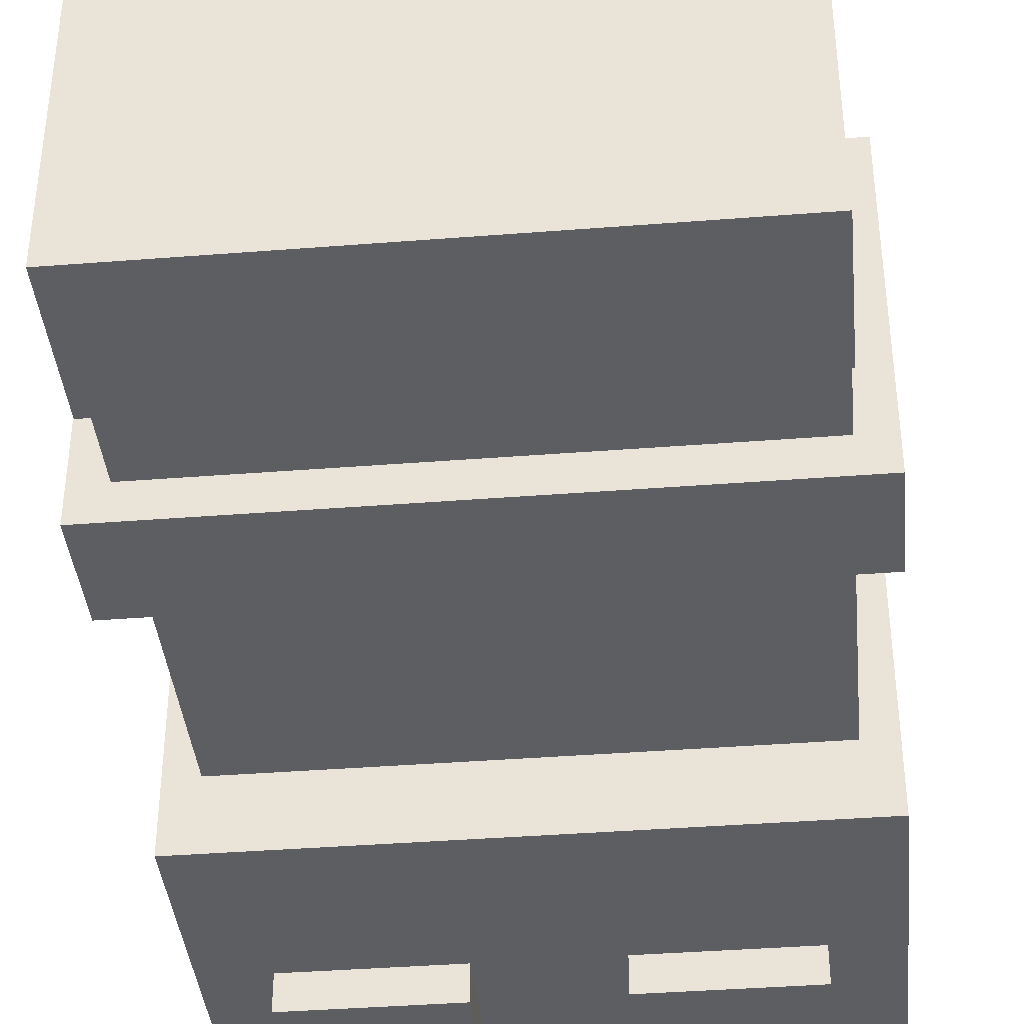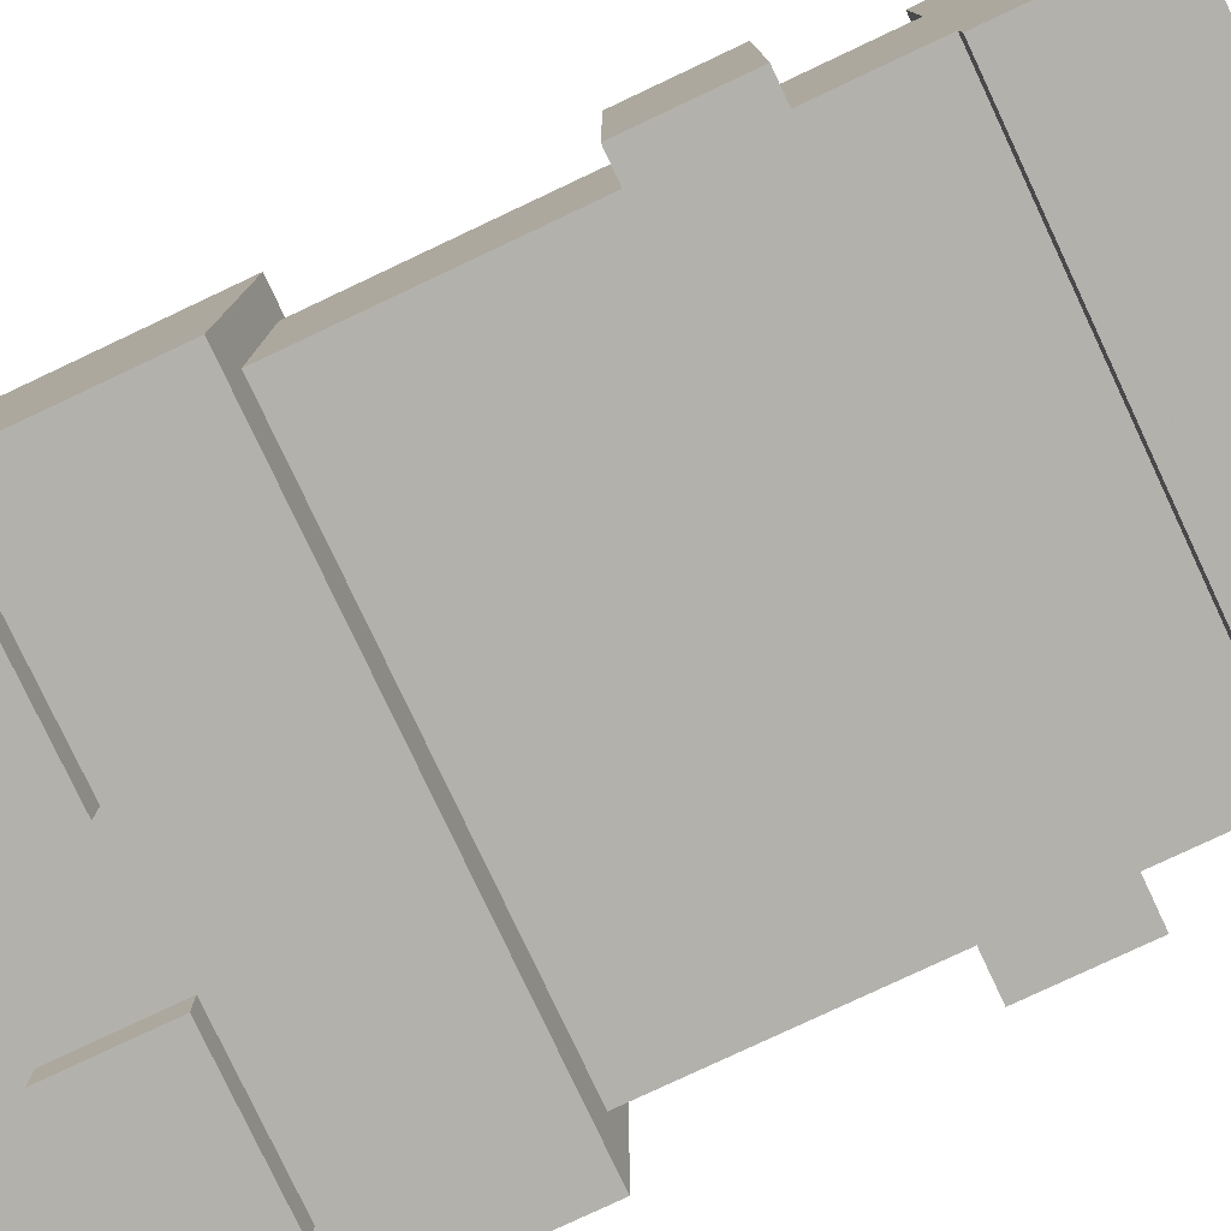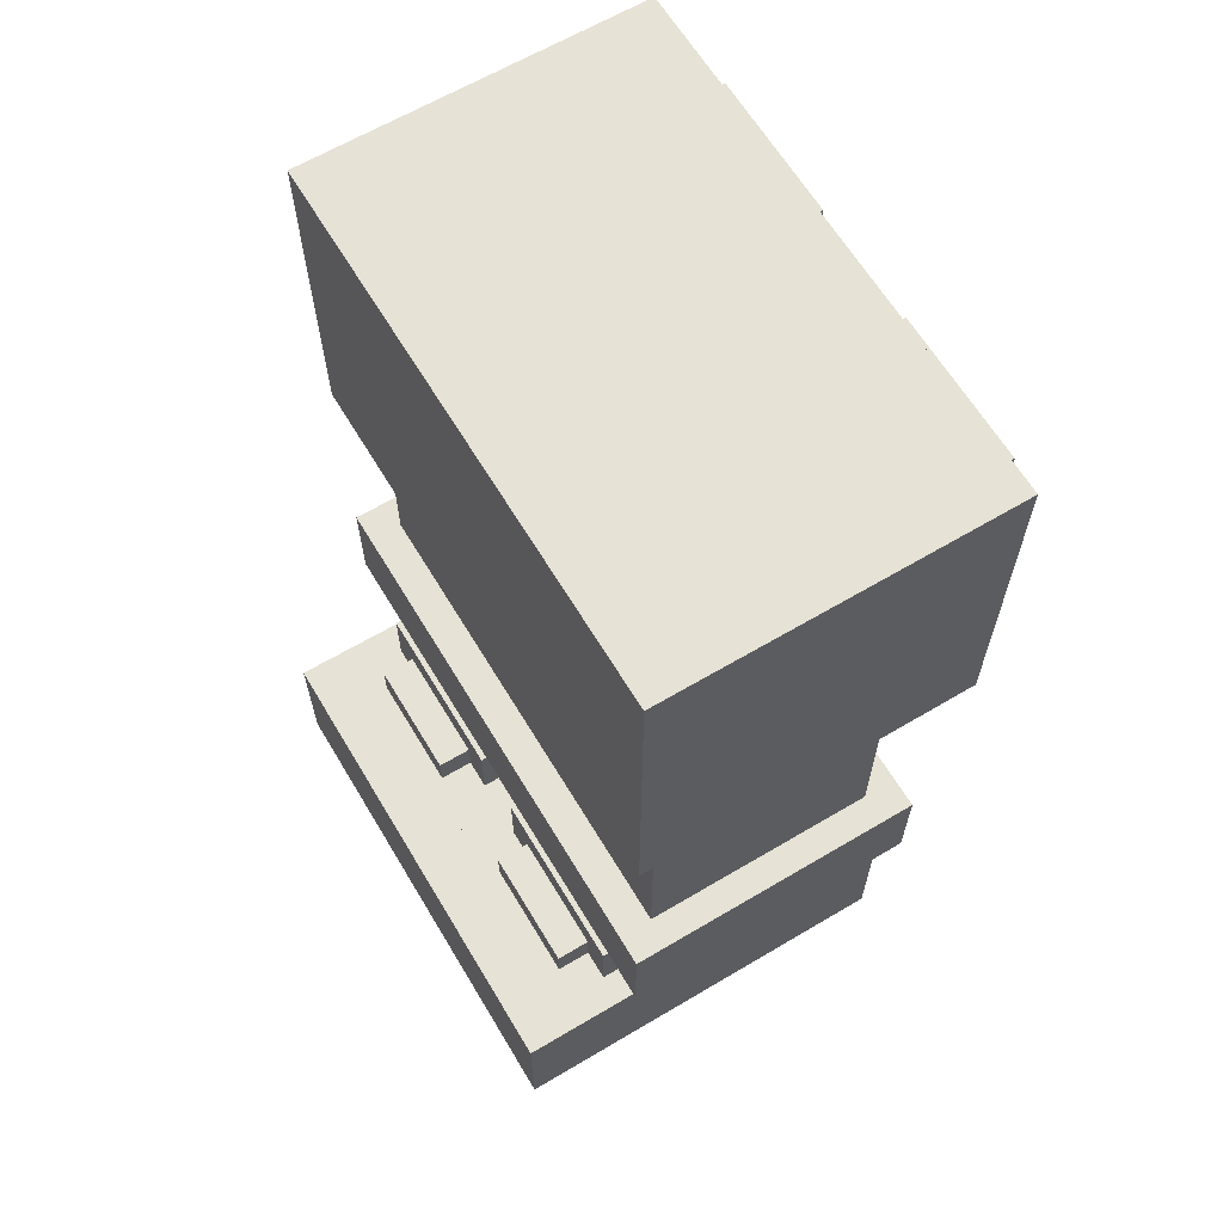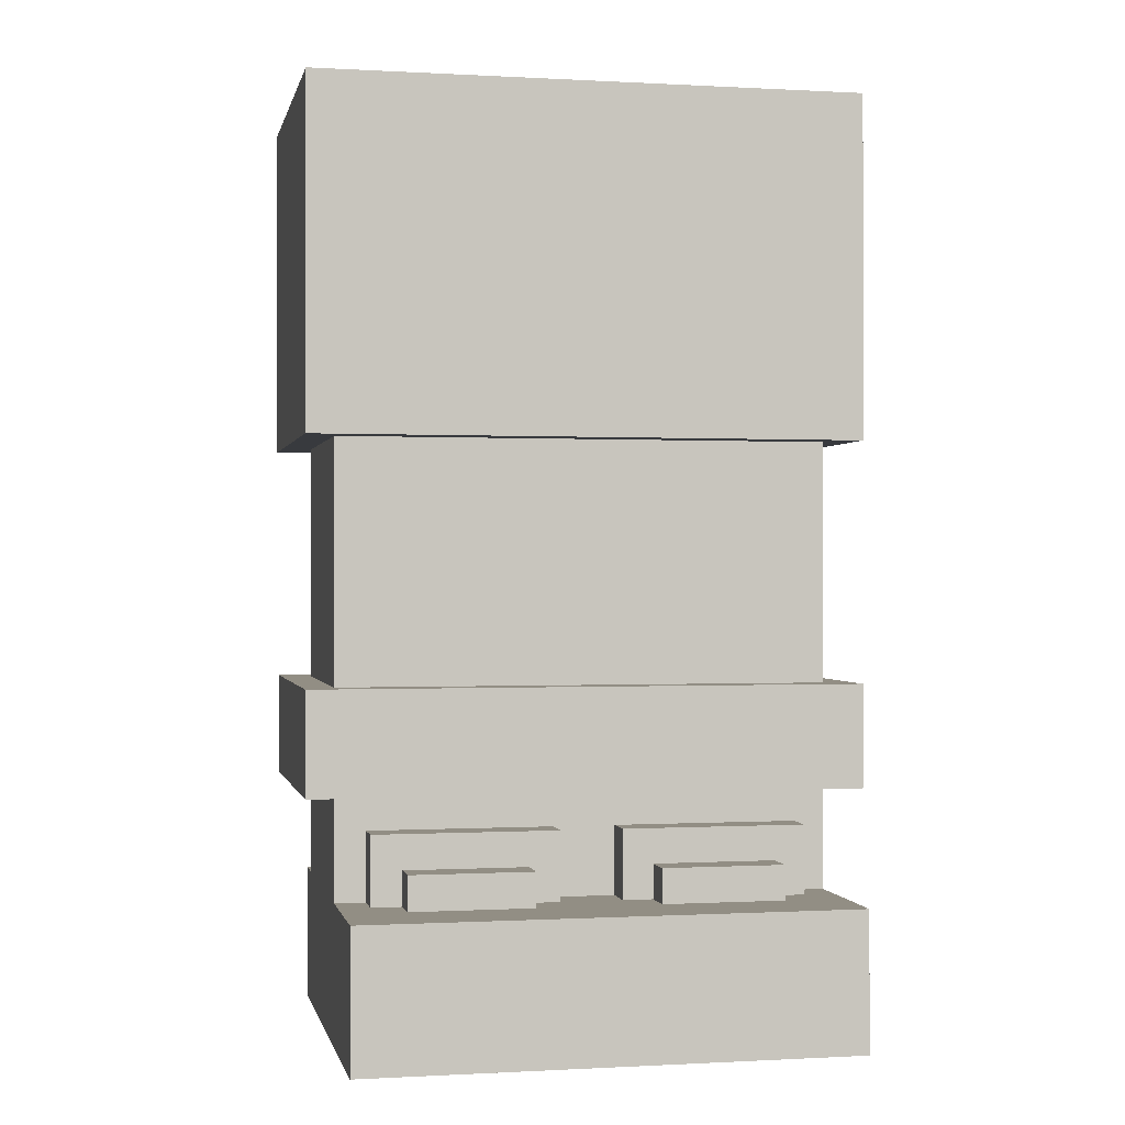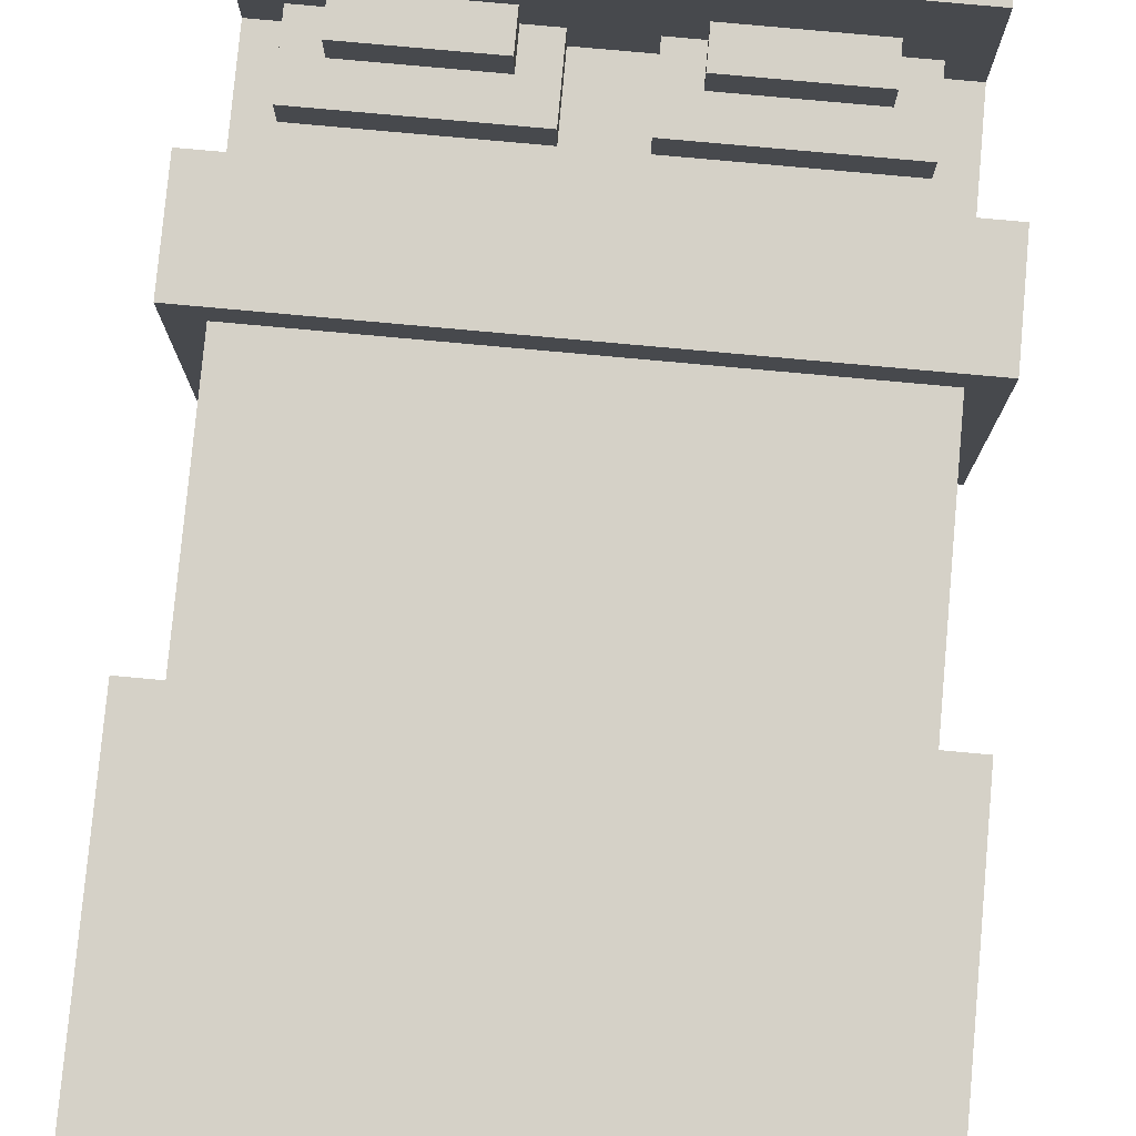
<metadata>
{"format":"obj","ext":"obj","renderer":"f3d","projection":"perspective","resolution":1024,"background":"white","views":[{"elev":-39.4,"azim":5.6,"up":"+Z"},{"elev":-79.0,"azim":-64.8,"up":"+Z"},{"elev":63.9,"azim":59.1,"up":"+Y"},{"elev":-0.3,"azim":-11.8,"up":"+Y"},{"elev":78.9,"azim":-174.8,"up":"+Z"}]}
</metadata>
<code>
g avatar_scout_legs_mesh
v -0.2222 0.4687 0.1317
v 1.192e-07 0.4687 0.1317
v 2.384e-07 0.125 0.1317
v -0.2222 0.125 0.1317
v 1.192e-07 0.4687 0.1317
v 1.192e-07 0.4687 -0.08699
v 2.384e-07 0.125 -0.08699
v 2.384e-07 0.125 0.1317
v 1.192e-07 0.4687 -0.08699
v -0.2222 0.4687 -0.08699
v -0.2222 0.125 -0.08699
v 2.384e-07 0.125 -0.08699
v -0.2222 0.4687 -0.08699
v -0.2222 0.4687 0.1317
v -0.2222 0.125 0.1317
v -0.2222 0.125 -0.08699
v -0.25 0.3124 0.163
v -0.25 0.3124 -0.1182
v 2.384e-07 0.3124 -0.1182
v 2.384e-07 0.3124 0.163
v -0.25 0.2187 0.163
v 2.384e-07 0.2187 0.163
v 2.384e-07 0.2187 -0.1182
v -0.25 0.2187 -0.1182
v -0.25 0.3124 0.163
v 2.384e-07 0.3124 0.163
v 2.384e-07 0.2187 0.163
v -0.25 0.2187 0.163
v 2.384e-07 0.3124 -0.1182
v -0.25 0.3124 -0.1182
v -0.25 0.2187 -0.1182
v 2.384e-07 0.2187 -0.1182
v -0.25 0.3124 -0.1182
v -0.25 0.3124 0.163
v -0.25 0.2187 0.163
v -0.25 0.2187 -0.1182
v 2.384e-07 0.3124 0.163
v 2.384e-07 0.3124 0.1317
v 2.384e-07 0.2187 0.1317
v 2.384e-07 0.2187 0.163
v 2.384e-07 0.3124 -0.08699
v 2.384e-07 0.3124 -0.1182
v 2.384e-07 0.2187 -0.1182
v 2.384e-07 0.2187 -0.08699
v -0.1944 0.1875 0.163
v -0.1944 0.1875 0.1317
v -0.02777 0.1875 0.1317
v -0.02777 0.1875 0.163
v -0.1944 0.1875 0.163
v -0.02777 0.1875 0.163
v -0.02777 0.125 0.163
v -0.1944 0.125 0.163
v -0.02777 0.1875 0.163
v -0.02777 0.1875 0.1317
v -0.02777 0.125 0.1317
v -0.02777 0.125 0.163
v -0.1944 0.1875 0.1317
v -0.1944 0.1875 0.163
v -0.1944 0.125 0.163
v -0.1944 0.125 0.1317
v -0.1666 0.1562 0.1942
v -0.1666 0.1562 0.163
v -0.05554 0.1562 0.163
v -0.05554 0.1562 0.1942
v -0.1666 0.1562 0.1942
v -0.05554 0.1562 0.1942
v -0.05554 0.125 0.1942
v -0.1666 0.125 0.1942
v -0.05554 0.1562 0.1942
v -0.05554 0.1562 0.163
v -0.05554 0.125 0.163
v -0.05554 0.125 0.1942
v -0.1666 0.1562 0.163
v -0.1666 0.1562 0.1942
v -0.1666 0.125 0.1942
v -0.1666 0.125 0.163
v -0.2222 0.125 0.2567
v -0.2222 0.125 -0.1182
v 2.384e-07 0.125 -0.1182
v 2.384e-07 0.125 0.2567
v -0.2222 8.194e-09 0.2567
v 2.384e-07 8.194e-09 0.2567
v 2.384e-07 -8.194e-09 -0.1182
v -0.2222 -8.194e-09 -0.1182
v -0.2222 0.125 0.2567
v 2.384e-07 0.125 0.2567
v 2.384e-07 8.194e-09 0.2567
v -0.2222 8.194e-09 0.2567
v 2.384e-07 0.125 0.2567
v 2.384e-07 0.125 -0.1182
v 2.384e-07 -8.194e-09 -0.1182
v 2.384e-07 8.194e-09 0.2567
v 2.384e-07 0.125 -0.1182
v -0.2222 0.125 -0.1182
v -0.2222 -8.194e-09 -0.1182
v 2.384e-07 -8.194e-09 -0.1182
v -0.2222 0.125 -0.1182
v -0.2222 0.125 0.2567
v -0.2222 8.194e-09 0.2567
v -0.2222 -8.194e-09 -0.1182
v 0.2222 0.125 0.2567
v 1.192e-07 0.125 0.2567
v 1.192e-07 0.125 -0.1182
v 0.2222 0.125 -0.1182
v 0.2222 8.194e-09 0.2567
v 0.2222 -8.194e-09 -0.1182
v 1.192e-07 -8.194e-09 -0.1182
v 1.192e-07 8.194e-09 0.2567
v 0.2222 0.125 0.2567
v 0.2222 8.194e-09 0.2567
v 1.192e-07 8.194e-09 0.2567
v 1.192e-07 0.125 0.2567
v 1.192e-07 0.125 0.2567
v 1.192e-07 8.194e-09 0.2567
v 1.192e-07 -8.194e-09 -0.1182
v 1.192e-07 0.125 -0.1182
v 1.192e-07 0.125 -0.1182
v 1.192e-07 -8.194e-09 -0.1182
v 0.2222 -8.194e-09 -0.1182
v 0.2222 0.125 -0.1182
v 0.2222 0.125 -0.1182
v 0.2222 -8.194e-09 -0.1182
v 0.2222 8.194e-09 0.2567
v 0.2222 0.125 0.2567
v 0.1944 0.1875 0.163
v 0.02777 0.1875 0.163
v 0.02777 0.1875 0.1317
v 0.1944 0.1875 0.1317
v 0.1944 0.1875 0.163
v 0.1944 0.125 0.163
v 0.02777 0.125 0.163
v 0.02777 0.1875 0.163
v 0.02777 0.1875 0.163
v 0.02777 0.125 0.163
v 0.02777 0.125 0.1317
v 0.02777 0.1875 0.1317
v 0.1944 0.1875 0.1317
v 0.1944 0.125 0.1317
v 0.1944 0.125 0.163
v 0.1944 0.1875 0.163
v 0.1666 0.1562 0.1942
v 0.05555 0.1562 0.1942
v 0.05555 0.1562 0.163
v 0.1666 0.1562 0.163
v 0.1666 0.1562 0.1942
v 0.1666 0.125 0.1942
v 0.05555 0.125 0.1942
v 0.05555 0.1562 0.1942
v 0.05555 0.1562 0.1942
v 0.05555 0.125 0.1942
v 0.05555 0.125 0.163
v 0.05555 0.1562 0.163
v 0.1666 0.1562 0.163
v 0.1666 0.125 0.163
v 0.1666 0.125 0.1942
v 0.1666 0.1562 0.1942
v 0.25 0.3124 0.163
v 0 0.3124 0.163
v 0 0.3124 -0.1182
v 0.25 0.3124 -0.1182
v 0.25 0.2187 0.163
v 0.25 0.2187 -0.1182
v 0 0.2187 -0.1182
v 0 0.2187 0.163
v 0.25 0.3124 0.163
v 0.25 0.2187 0.163
v 0 0.2187 0.163
v 0 0.3124 0.163
v 0 0.3124 -0.1182
v 0 0.2187 -0.1182
v 0.25 0.2187 -0.1182
v 0.25 0.3124 -0.1182
v 0.25 0.3124 -0.1182
v 0.25 0.2187 -0.1182
v 0.25 0.2187 0.163
v 0.25 0.3124 0.163
v 0 0.2187 0.1317
v 0 0.3124 0.1317
v 0 0.3124 0.163
v 0 0.2187 0.163
v 0 0.2187 -0.1182
v 0 0.3124 -0.1182
v 0 0.3124 -0.08699
v 0 0.2187 -0.08699
v 0.2222 0.4687 0.1317
v 2.384e-07 0.4687 0.1317
v 1.192e-07 0.4687 -0.08699
v 0.2222 0.4687 -0.08699
v 0.2222 0.4687 0.1317
v 0.2222 0.125 0.1317
v 2.384e-07 0.125 0.1317
v 2.384e-07 0.4687 0.1317
v 2.384e-07 0.4687 0.1317
v 2.384e-07 0.125 0.1317
v 2.384e-07 0.125 -0.08699
v 1.192e-07 0.4687 -0.08699
v 1.192e-07 0.4687 -0.08699
v 2.384e-07 0.125 -0.08699
v 0.2222 0.125 -0.08699
v 0.2222 0.4687 -0.08699
v 0.2222 0.4687 -0.08699
v 0.2222 0.125 -0.08699
v 0.2222 0.125 0.1317
v 0.2222 0.4687 0.1317
v -0.25 0.8436 0.163
v -0.25 0.8436 -0.1495
v 1.192e-07 0.8436 -0.1495
v 1.192e-07 0.8436 0.163
v -0.25 0.5312 0.163
v 1.192e-07 0.5312 0.163
v 1.192e-07 0.5312 -0.1495
v -0.25 0.5312 -0.1495
v -0.25 0.8436 0.163
v 1.192e-07 0.8436 0.163
v 1.192e-07 0.5312 0.163
v -0.25 0.5312 0.163
v 1.192e-07 0.8436 0.163
v 1.192e-07 0.8436 -0.1495
v 1.192e-07 0.5312 -0.1495
v 1.192e-07 0.5312 0.163
v 1.192e-07 0.8436 -0.1495
v -0.25 0.8436 -0.1495
v -0.25 0.5312 -0.1495
v 1.192e-07 0.5312 -0.1495
v -0.25 0.8436 -0.1495
v -0.25 0.8436 0.163
v -0.25 0.5312 0.163
v -0.25 0.5312 -0.1495
v -0.2222 0.4687 0.1317
v 1.192e-07 0.4687 0.1317
v 1.192e-07 0.4687 -0.08699
v -0.2222 0.4687 -0.08699
v -0.2222 0.4687 0.1317
v -0.2222 0.5312 0.1317
v 1.192e-07 0.5312 0.1317
v 1.192e-07 0.4687 0.1317
v 1.192e-07 0.4687 0.1317
v 1.192e-07 0.5312 0.1317
v 1.192e-07 0.5312 -0.08699
v 1.192e-07 0.4687 -0.08699
v 1.192e-07 0.4687 -0.08699
v 1.192e-07 0.5312 -0.08699
v -0.2222 0.5312 -0.08699
v -0.2222 0.4687 -0.08699
v -0.2222 0.4687 -0.08699
v -0.2222 0.5312 -0.08699
v -0.2222 0.5312 0.1317
v -0.2222 0.4687 0.1317
v 2.384e-07 0.4687 0.1317
v 1.192e-07 0.5312 0.1317
v 0.2222 0.5312 0.1317
v 0.2222 0.4687 0.1317
v 0.2222 0.4687 0.1317
v 0.2222 0.5312 0.1317
v 0.2222 0.5312 -0.08699
v 0.2222 0.4687 -0.08699
v 0.2222 0.4687 -0.08699
v 0.2222 0.5312 -0.08699
v 1.192e-07 0.5312 -0.08699
v 1.192e-07 0.4687 -0.08699
v 1.192e-07 0.4687 -0.08699
v 1.192e-07 0.5312 -0.08699
v 1.192e-07 0.5312 0.1317
v 2.384e-07 0.4687 0.1317
v 1.192e-07 0.8436 0.163
v 1.192e-07 0.8436 -0.1495
v 0.25 0.8436 -0.1495
v 0.25 0.8436 0.163
v 1.192e-07 0.5312 0.163
v 0.25 0.5312 0.163
v 0.25 0.5312 -0.1495
v 1.192e-07 0.5312 -0.1495
v 1.192e-07 0.8436 0.163
v 0.25 0.8436 0.163
v 0.25 0.5312 0.163
v 1.192e-07 0.5312 0.163
v 0.25 0.8436 0.163
v 0.25 0.8436 -0.1495
v 0.25 0.5312 -0.1495
v 0.25 0.5312 0.163
v 0.25 0.8436 -0.1495
v 1.192e-07 0.8436 -0.1495
v 1.192e-07 0.5312 -0.1495
v 0.25 0.5312 -0.1495
v 1.192e-07 0.8436 -0.1495
v 1.192e-07 0.8436 0.163
v 1.192e-07 0.5312 0.163
v 1.192e-07 0.5312 -0.1495
v 0.05555 0.7811 -0.1495
v 0.05555 0.7811 -0.1807
v 0.1944 0.7811 -0.1807
v 0.1944 0.7811 -0.1495
v 0.05555 0.6874 -0.1495
v 0.1944 0.6874 -0.1495
v 0.1944 0.6874 -0.1807
v 0.05555 0.6874 -0.1807
v 0.1944 0.7811 -0.1495
v 0.1944 0.7811 -0.1807
v 0.1944 0.6874 -0.1807
v 0.1944 0.6874 -0.1495
v 0.1944 0.7811 -0.1807
v 0.05555 0.7811 -0.1807
v 0.05555 0.6874 -0.1807
v 0.1944 0.6874 -0.1807
v 0.05555 0.7811 -0.1807
v 0.05555 0.7811 -0.1495
v 0.05555 0.6874 -0.1495
v 0.05555 0.6874 -0.1807
v -0.1944 0.7811 -0.1495
v -0.1944 0.7811 -0.1807
v -0.05554 0.7811 -0.1807
v -0.05554 0.7811 -0.1495
v -0.1944 0.6874 -0.1495
v -0.05554 0.6874 -0.1495
v -0.05554 0.6874 -0.1807
v -0.1944 0.6874 -0.1807
v -0.05554 0.7811 -0.1495
v -0.05554 0.7811 -0.1807
v -0.05554 0.6874 -0.1807
v -0.05554 0.6874 -0.1495
v -0.05554 0.7811 -0.1807
v -0.1944 0.7811 -0.1807
v -0.1944 0.6874 -0.1807
v -0.05554 0.6874 -0.1807
v -0.1944 0.7811 -0.1807
v -0.1944 0.7811 -0.1495
v -0.1944 0.6874 -0.1495
v -0.1944 0.6874 -0.1807
g avatar_scout_legs_mesh_0
f 3 2 1
f 4 3 1
f 7 6 5
f 8 7 5
f 11 10 9
f 12 11 9
f 15 14 13
f 16 15 13
f 19 18 17
f 20 19 17
f 23 22 21
f 24 23 21
f 27 26 25
f 28 27 25
f 31 30 29
f 32 31 29
f 35 34 33
f 36 35 33
f 39 38 37
f 40 39 37
f 43 42 41
f 44 43 41
f 47 46 45
f 48 47 45
f 51 50 49
f 52 51 49
f 55 54 53
f 56 55 53
f 59 58 57
f 60 59 57
f 63 62 61
f 64 63 61
f 67 66 65
f 68 67 65
f 71 70 69
f 72 71 69
f 75 74 73
f 76 75 73
f 79 78 77
f 80 79 77
f 83 82 81
f 84 83 81
f 87 86 85
f 88 87 85
f 91 90 89
f 92 91 89
f 95 94 93
f 96 95 93
f 99 98 97
f 100 99 97
f 103 102 101
f 104 103 101
f 107 106 105
f 108 107 105
f 111 110 109
f 112 111 109
f 115 114 113
f 116 115 113
f 119 118 117
f 120 119 117
f 123 122 121
f 124 123 121
f 127 126 125
f 128 127 125
f 131 130 129
f 132 131 129
f 135 134 133
f 136 135 133
f 139 138 137
f 140 139 137
f 143 142 141
f 144 143 141
f 147 146 145
f 148 147 145
f 151 150 149
f 152 151 149
f 155 154 153
f 156 155 153
f 159 158 157
f 160 159 157
f 163 162 161
f 164 163 161
f 167 166 165
f 168 167 165
f 171 170 169
f 172 171 169
f 175 174 173
f 176 175 173
f 179 178 177
f 180 179 177
f 183 182 181
f 184 183 181
f 187 186 185
f 188 187 185
f 191 190 189
f 192 191 189
f 195 194 193
f 196 195 193
f 199 198 197
f 200 199 197
f 203 202 201
f 204 203 201
f 207 206 205
f 208 207 205
f 211 210 209
f 212 211 209
f 215 214 213
f 216 215 213
f 219 218 217
f 220 219 217
f 223 222 221
f 224 223 221
f 227 226 225
f 228 227 225
f 231 230 229
f 232 231 229
f 235 234 233
f 236 235 233
f 239 238 237
f 240 239 237
f 243 242 241
f 244 243 241
f 247 246 245
f 248 247 245
f 251 250 249
f 252 251 249
f 255 254 253
f 256 255 253
f 259 258 257
f 260 259 257
f 263 262 261
f 264 263 261
f 267 266 265
f 268 267 265
f 271 270 269
f 272 271 269
f 275 274 273
f 276 275 273
f 279 278 277
f 280 279 277
f 283 282 281
f 284 283 281
f 287 286 285
f 288 287 285
f 291 290 289
f 292 291 289
f 295 294 293
f 296 295 293
f 299 298 297
f 300 299 297
f 303 302 301
f 304 303 301
f 307 306 305
f 308 307 305
f 311 310 309
f 312 311 309
f 315 314 313
f 316 315 313
f 319 318 317
f 320 319 317
f 323 322 321
f 324 323 321
f 327 326 325
f 328 327 325

</code>
